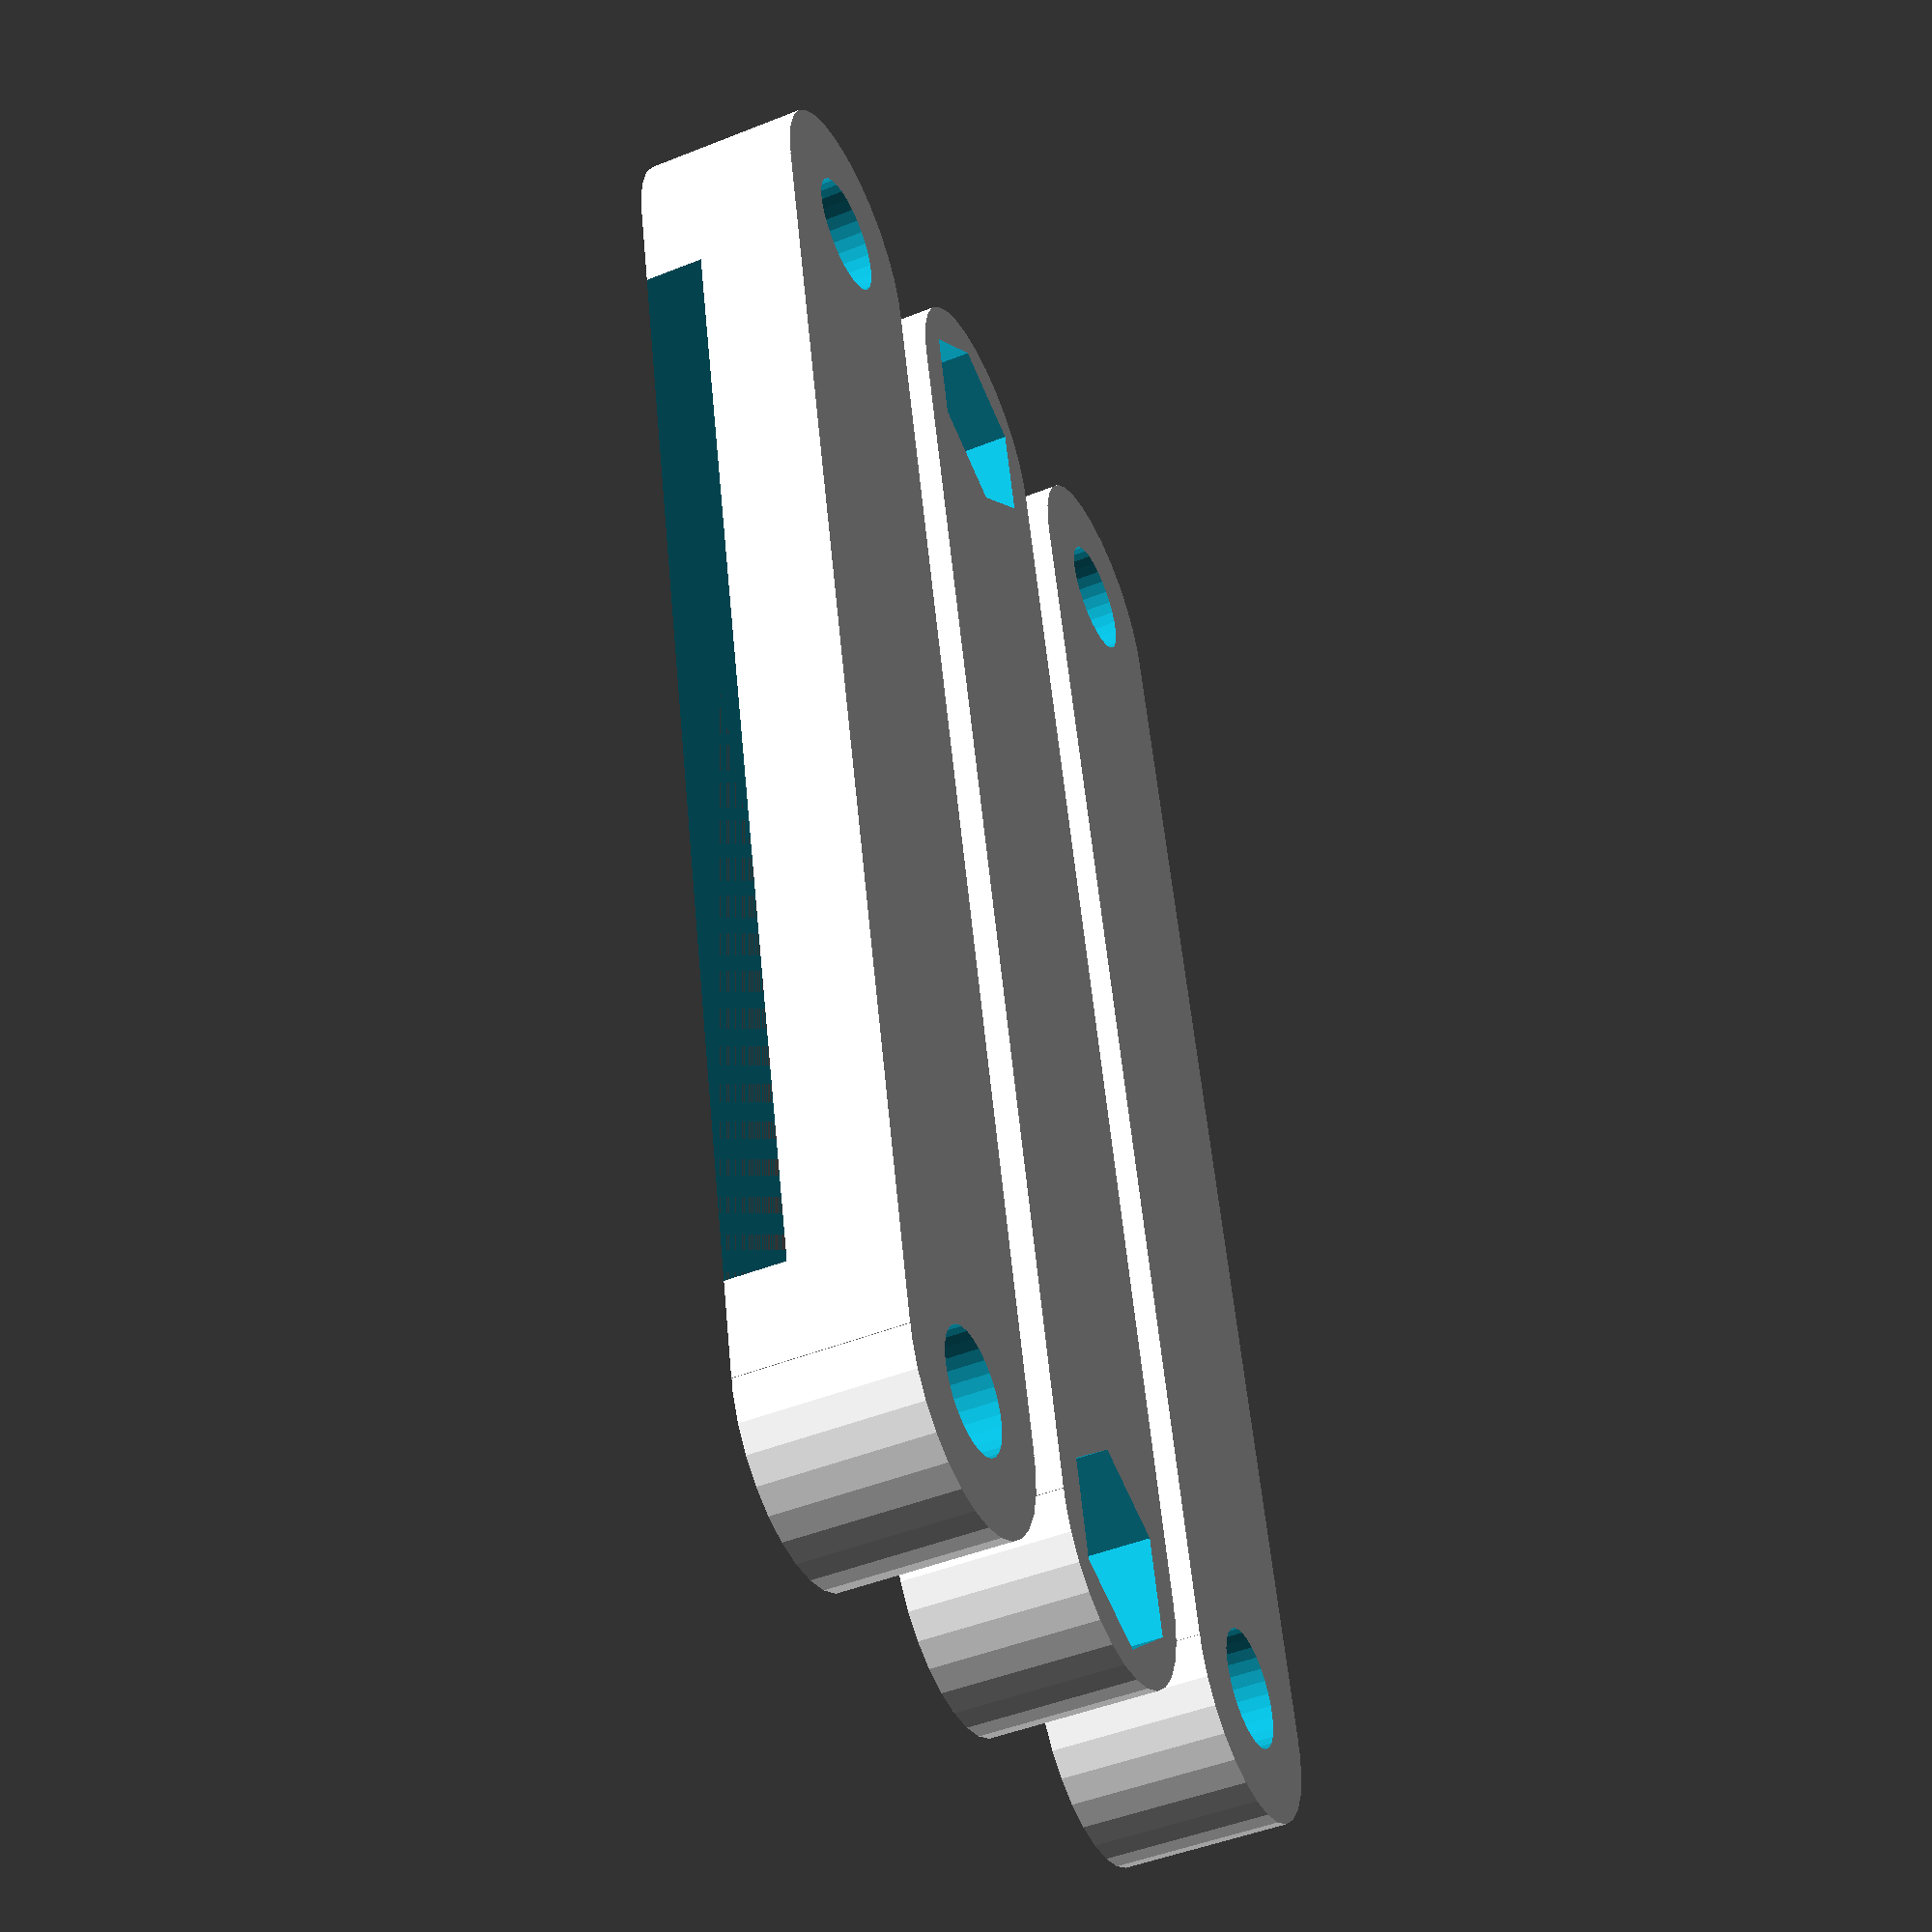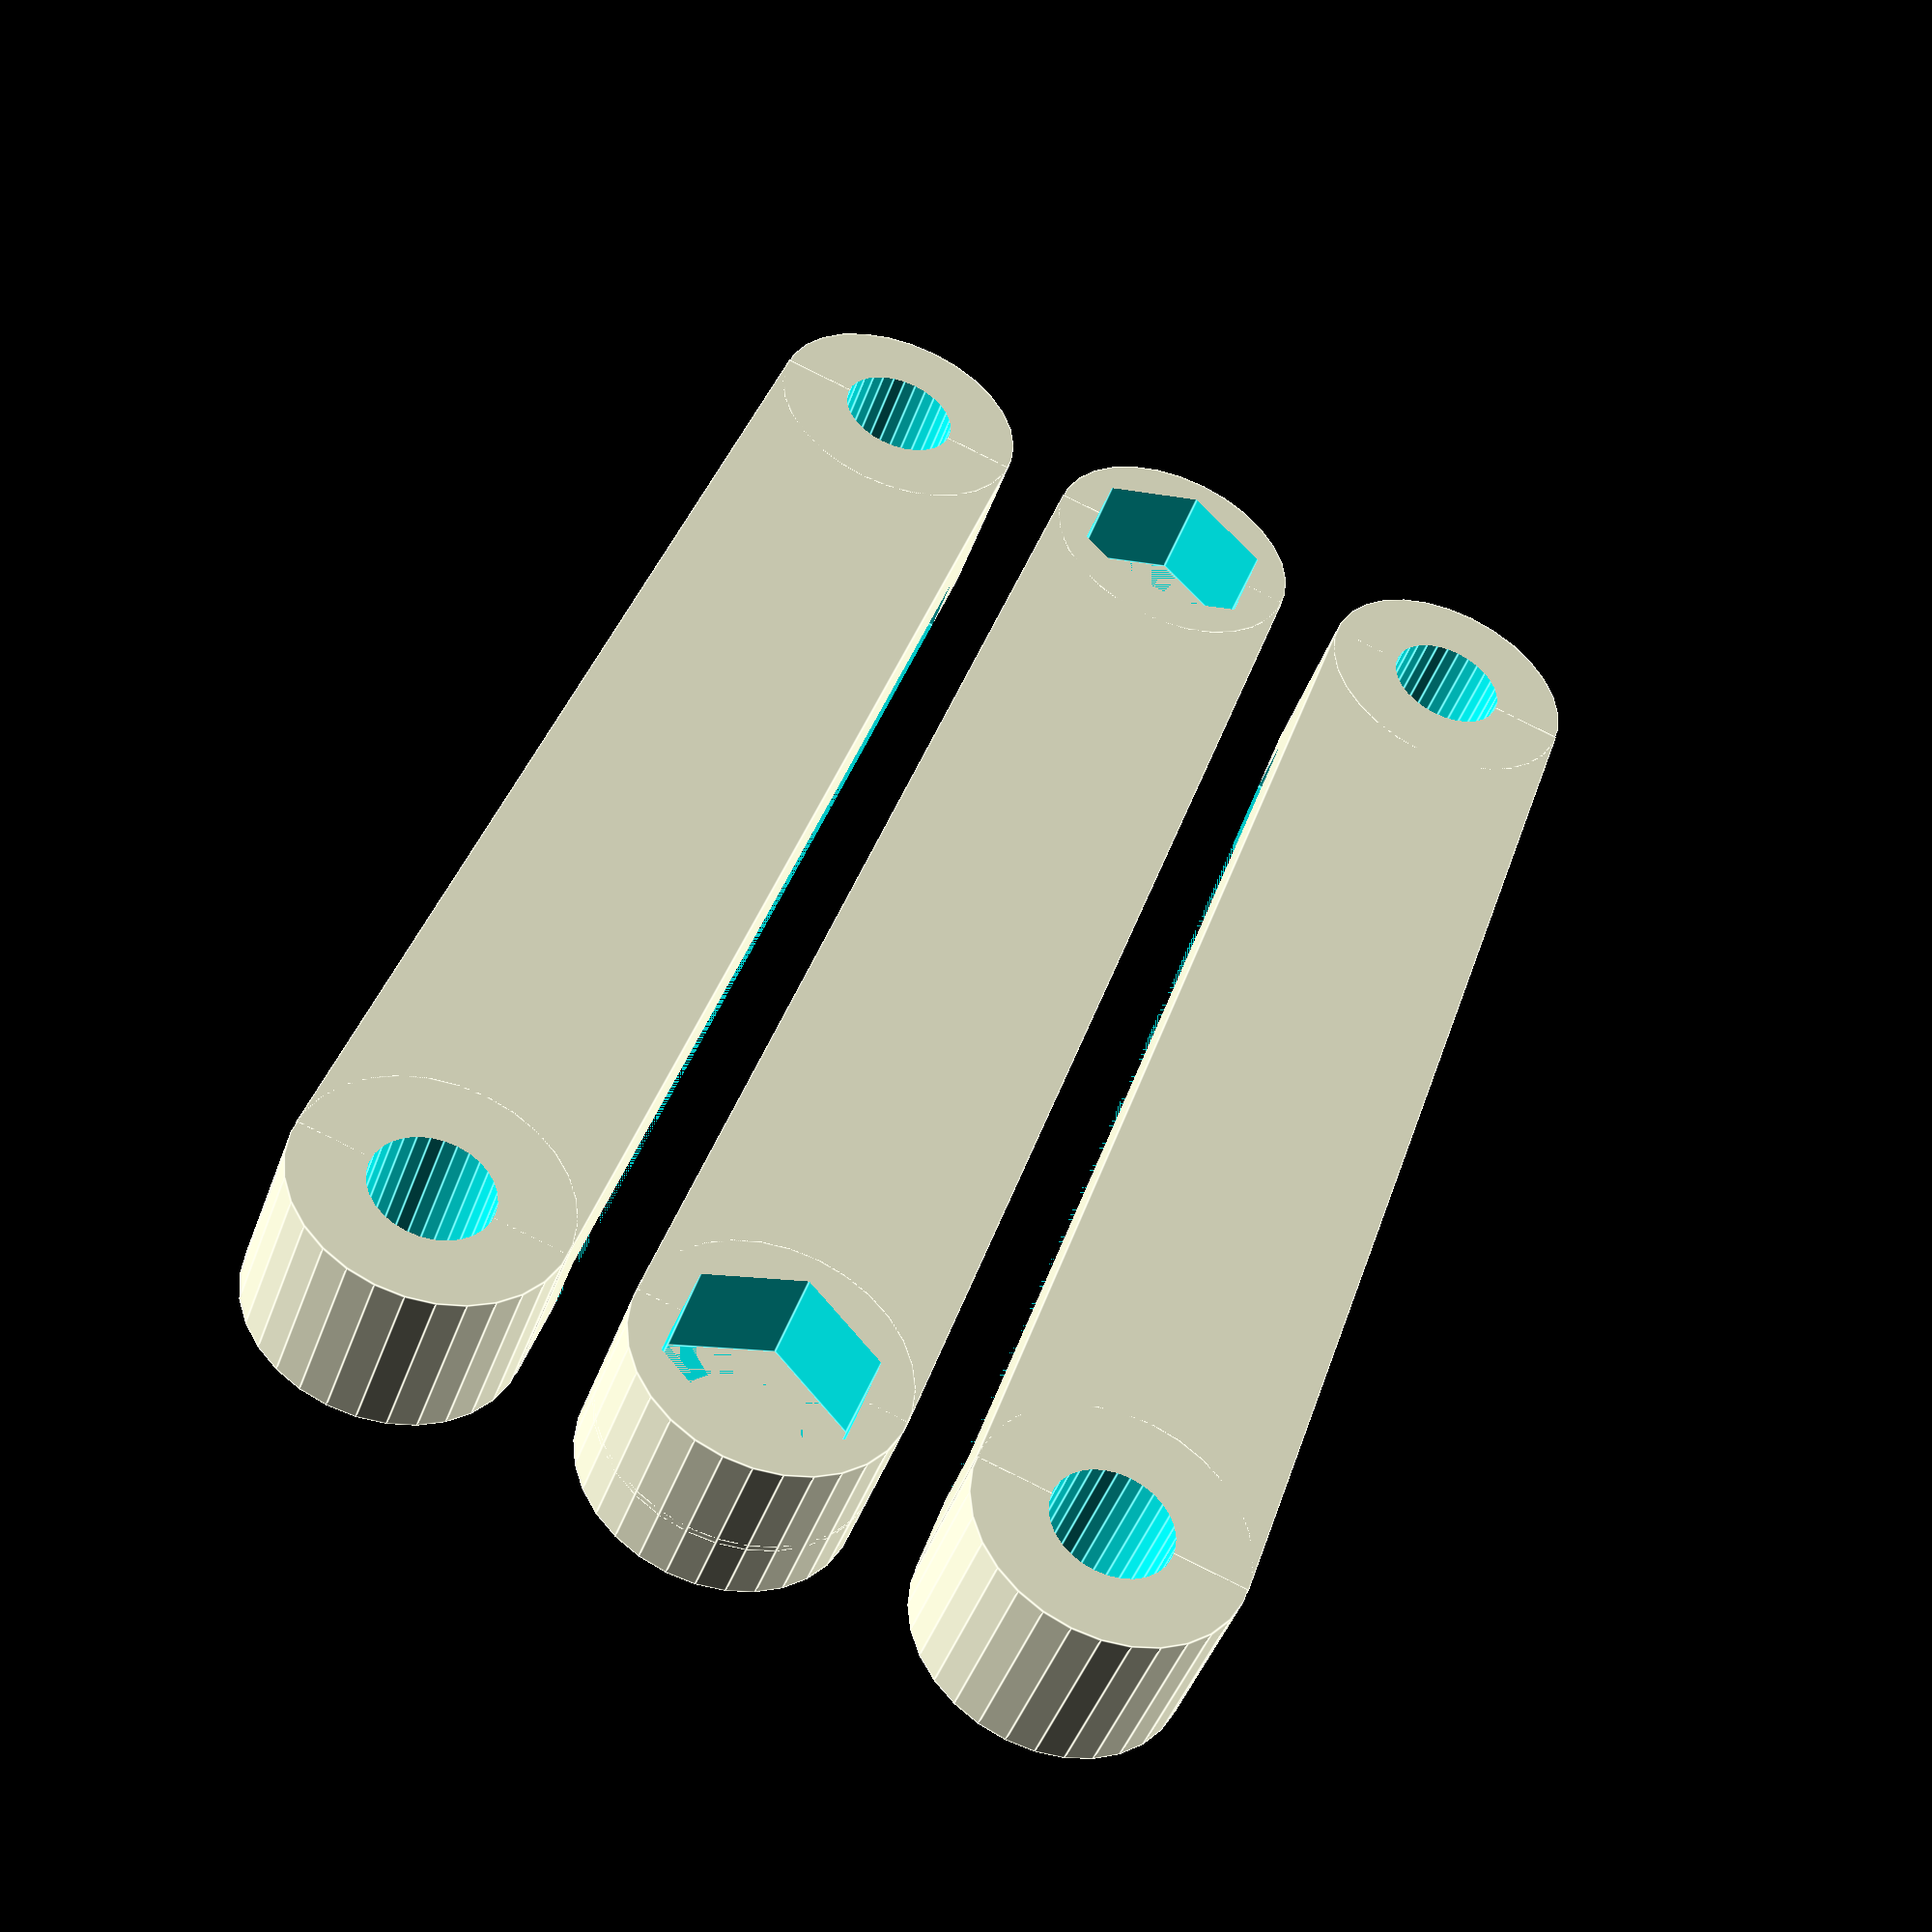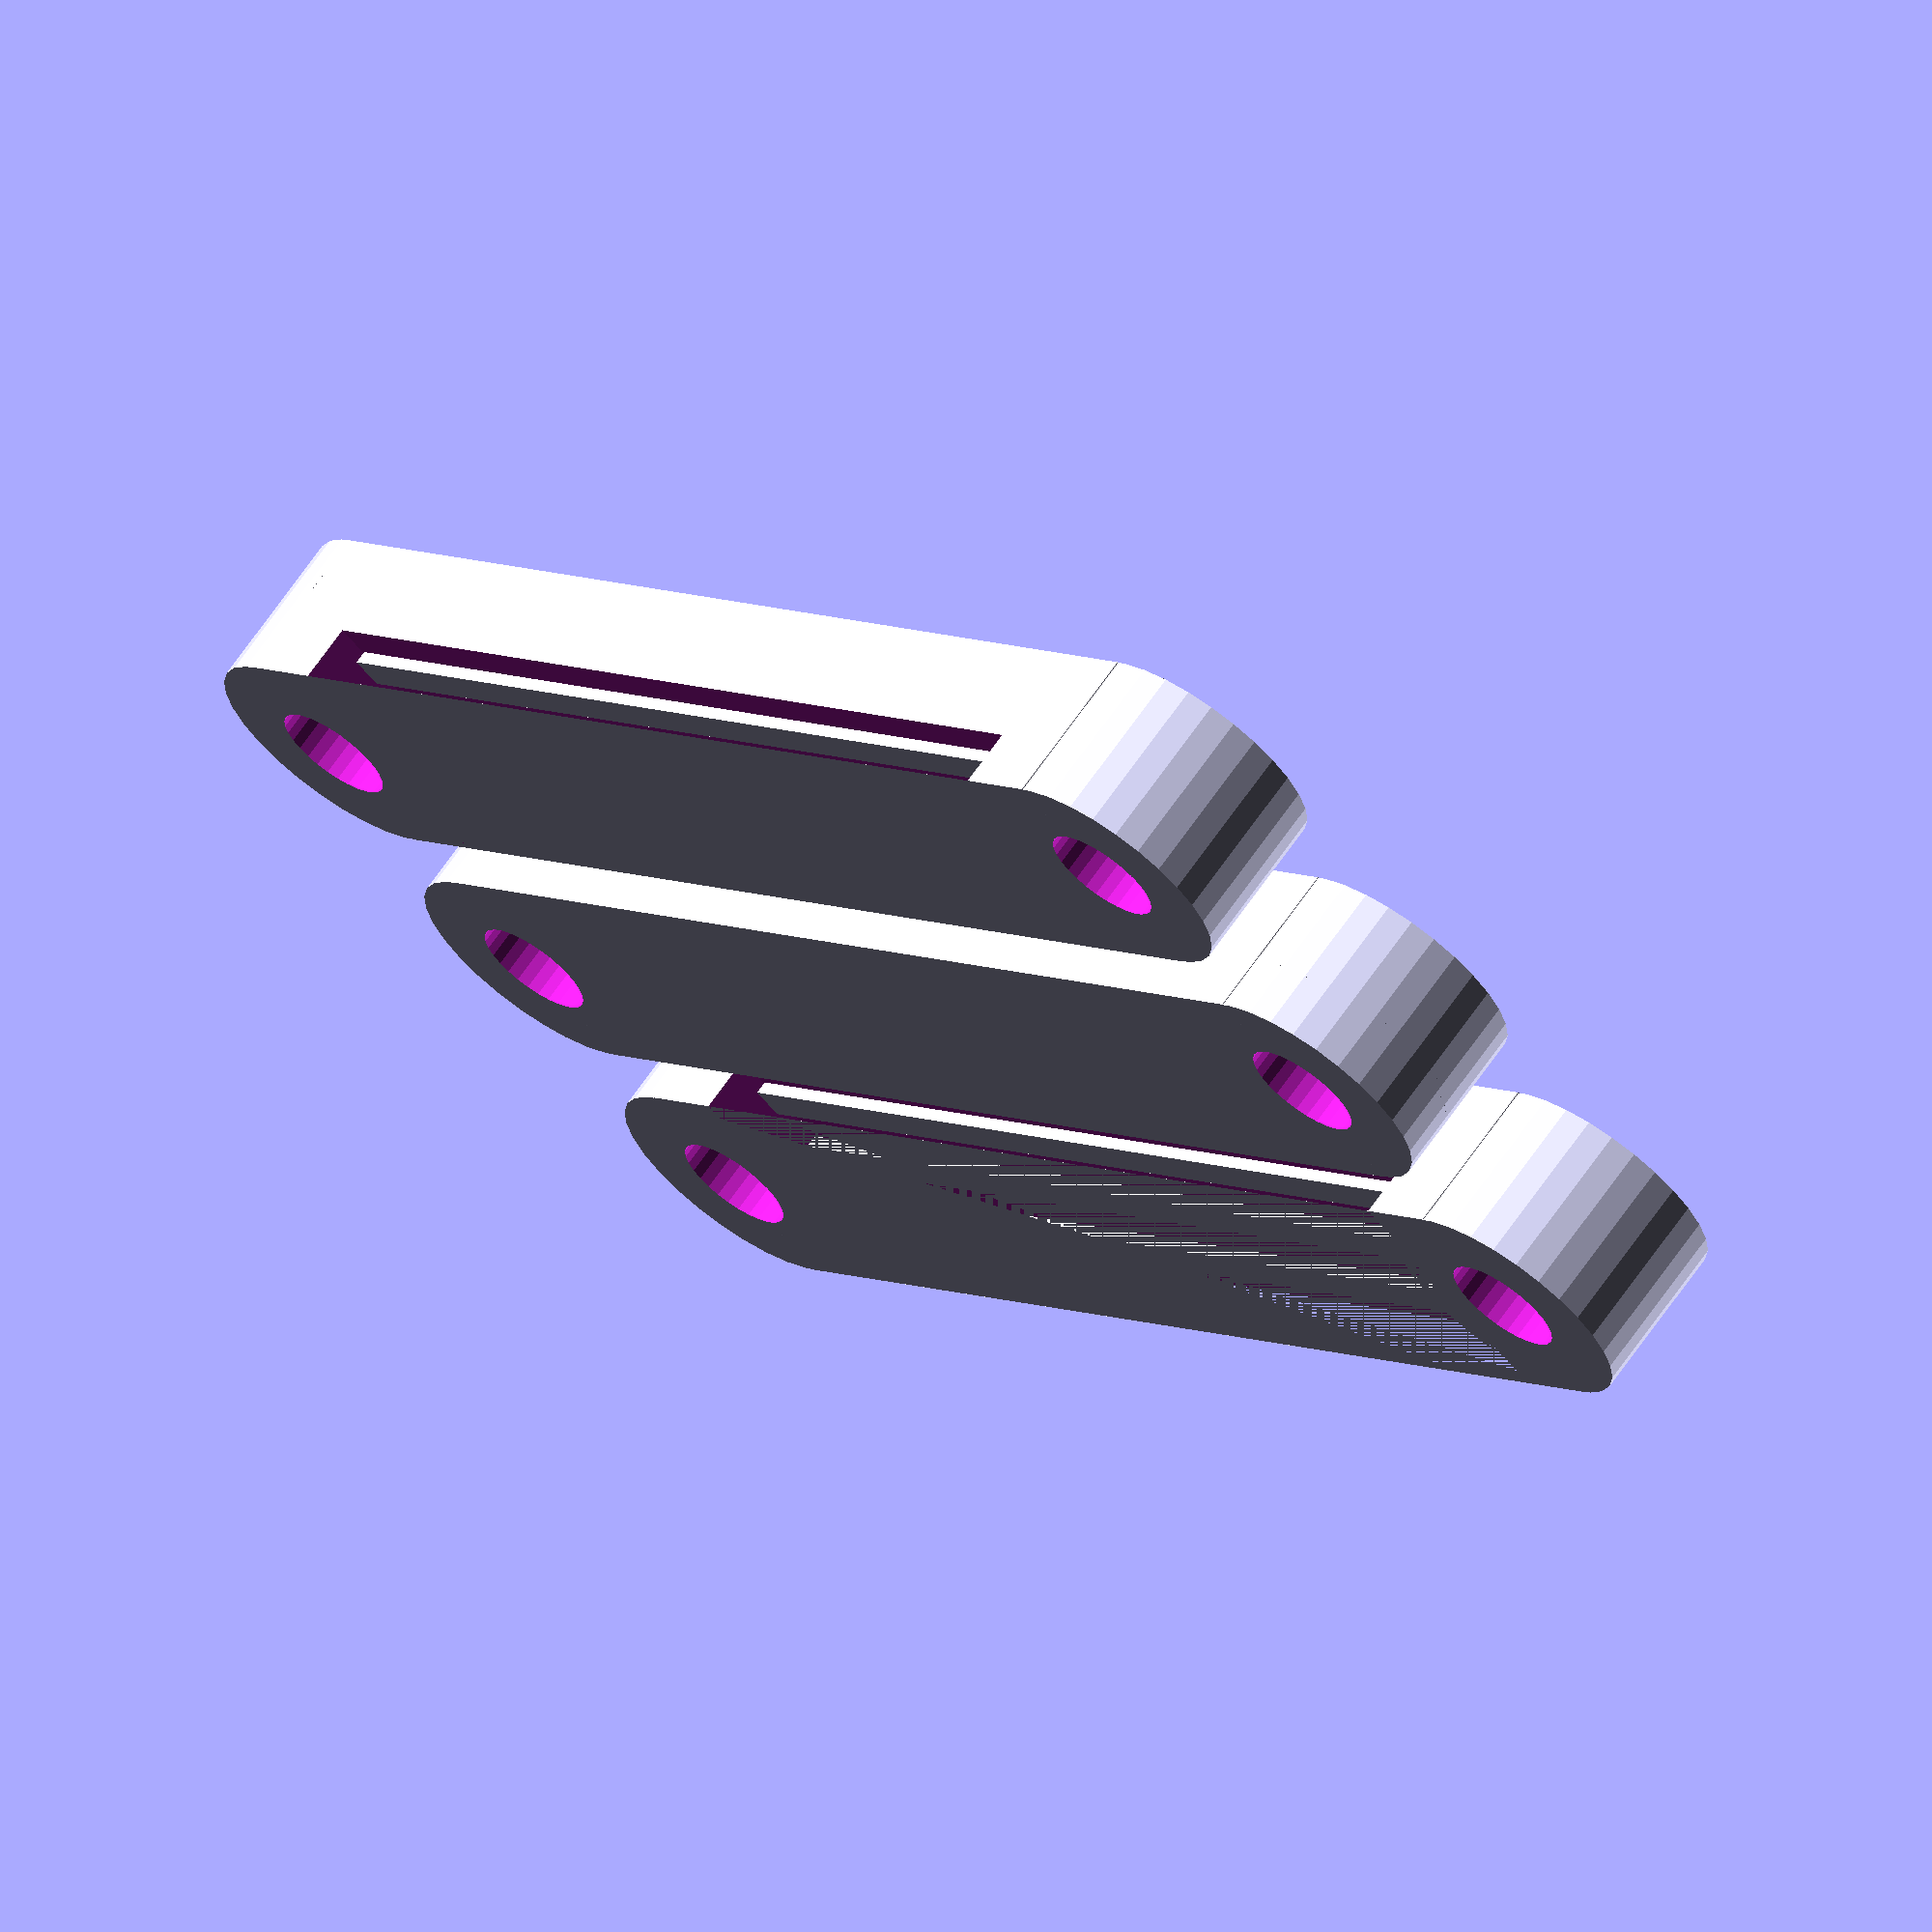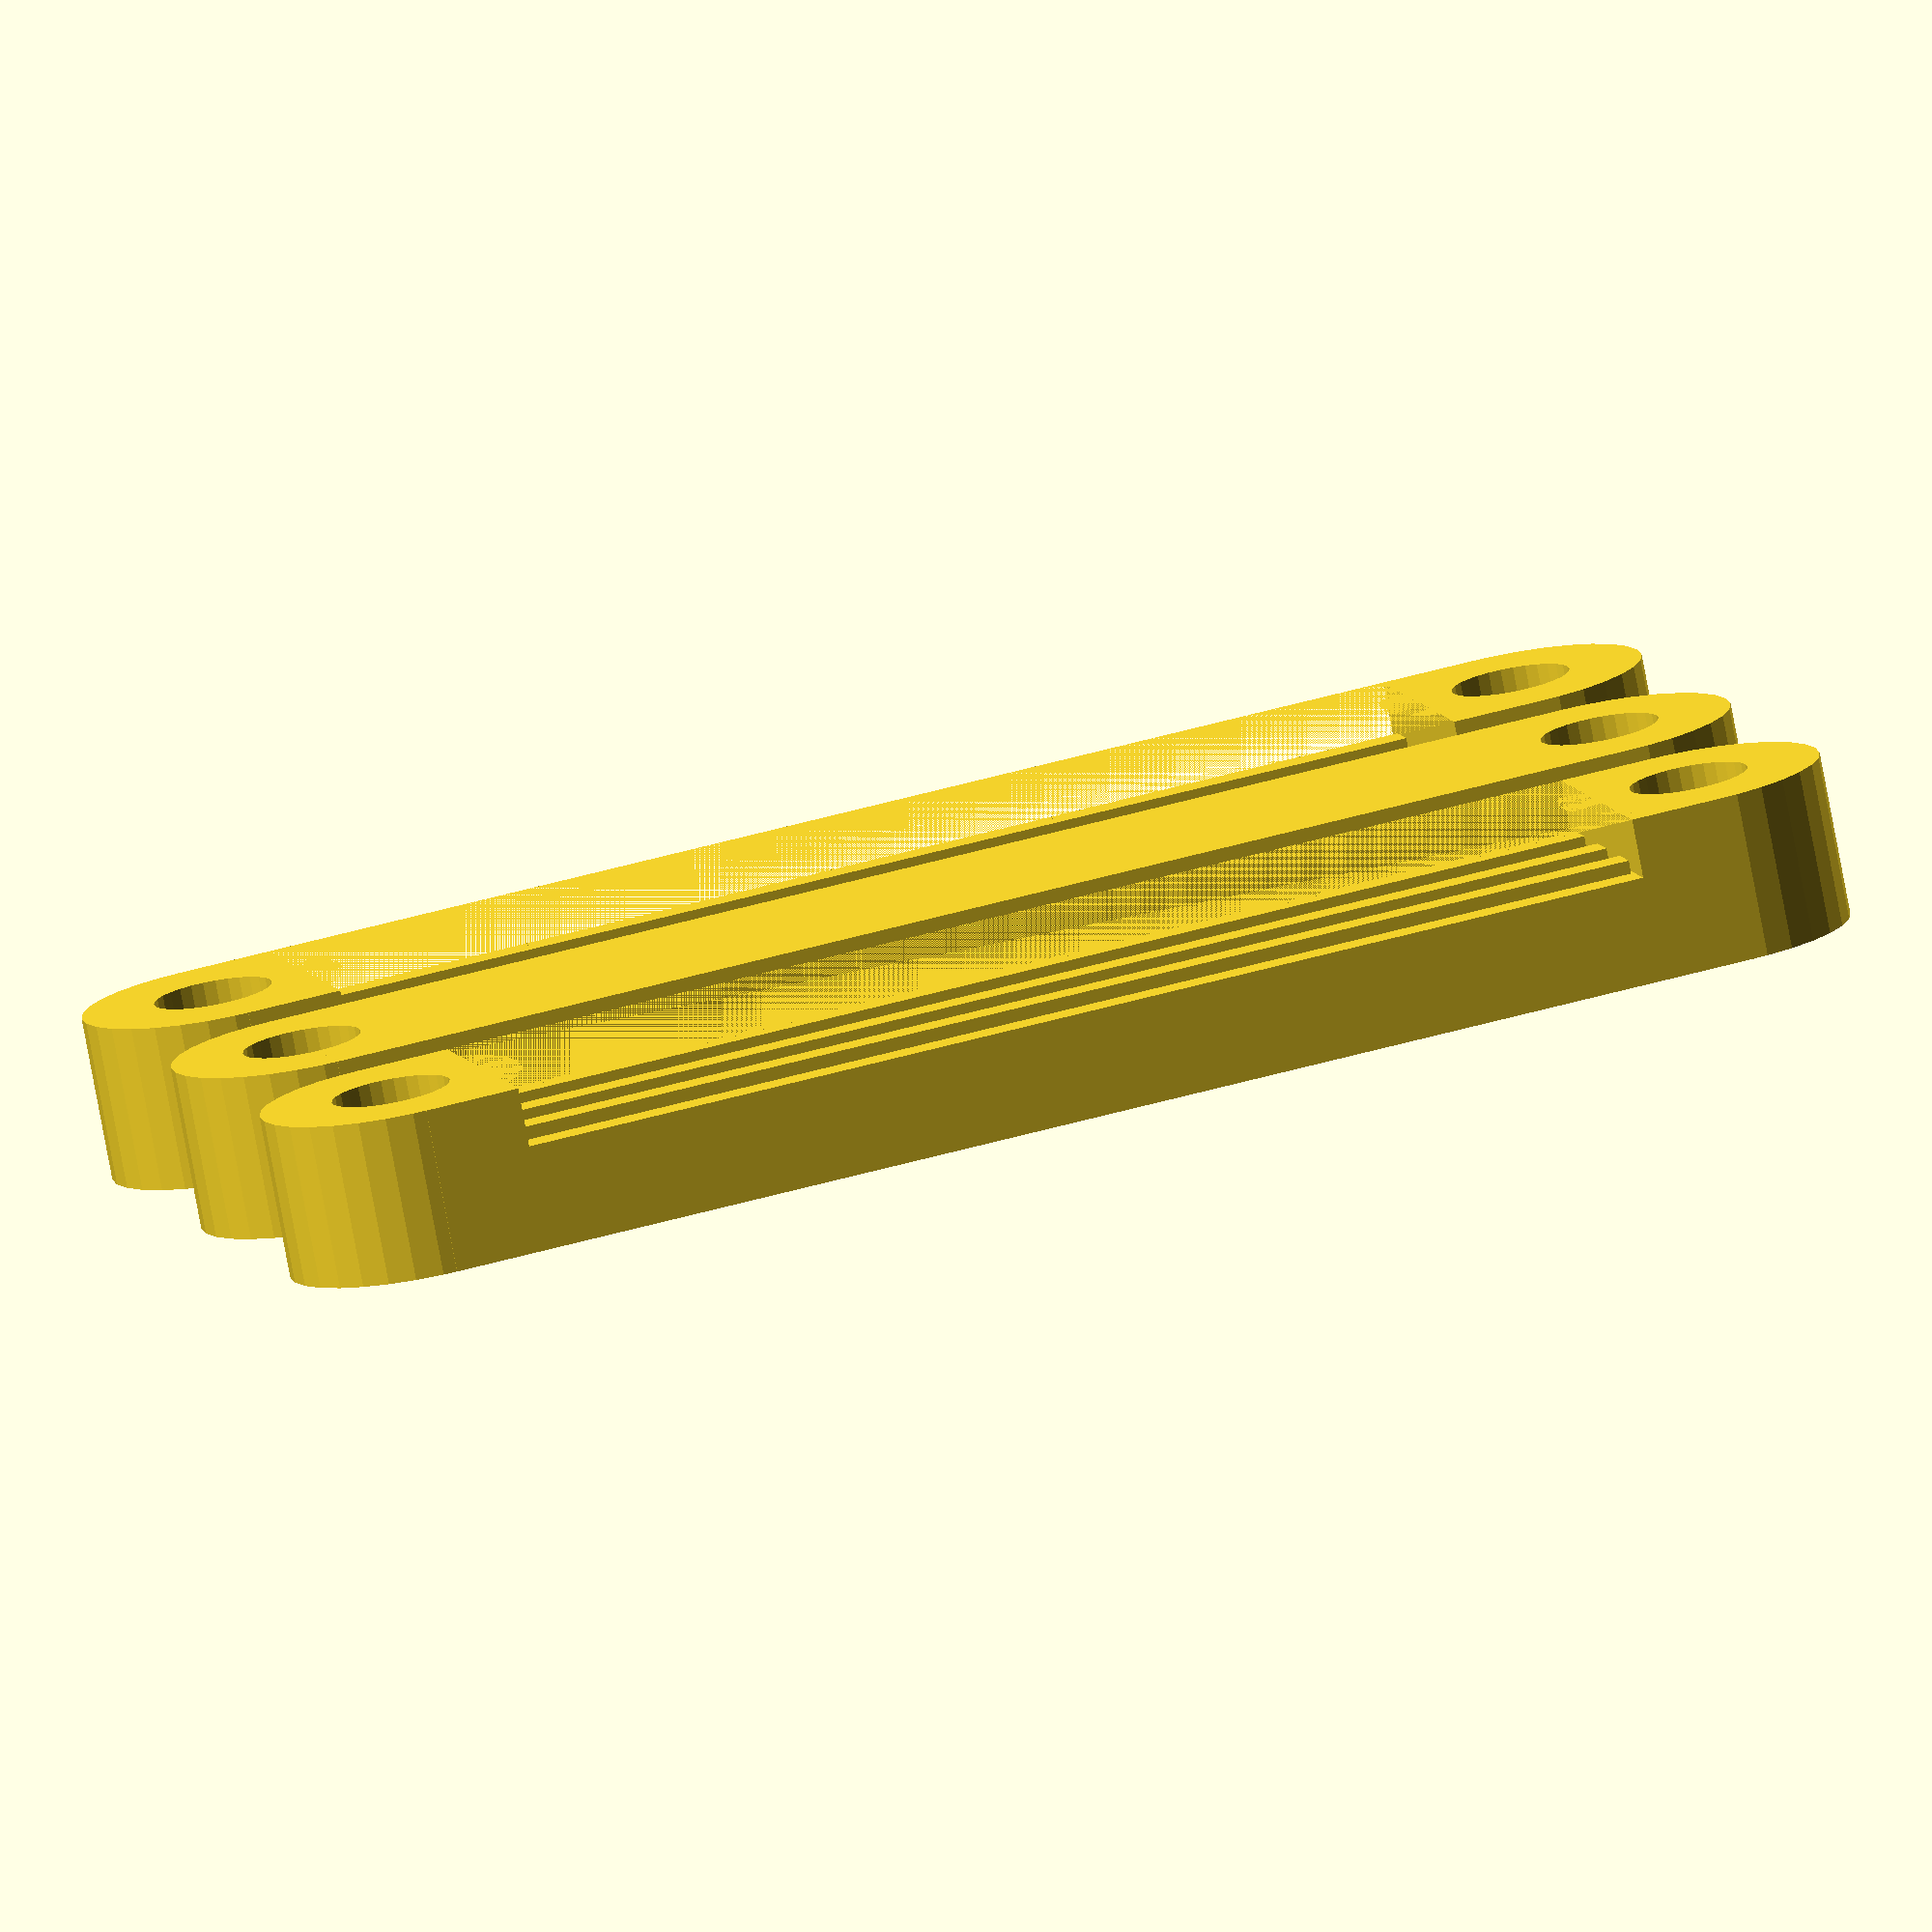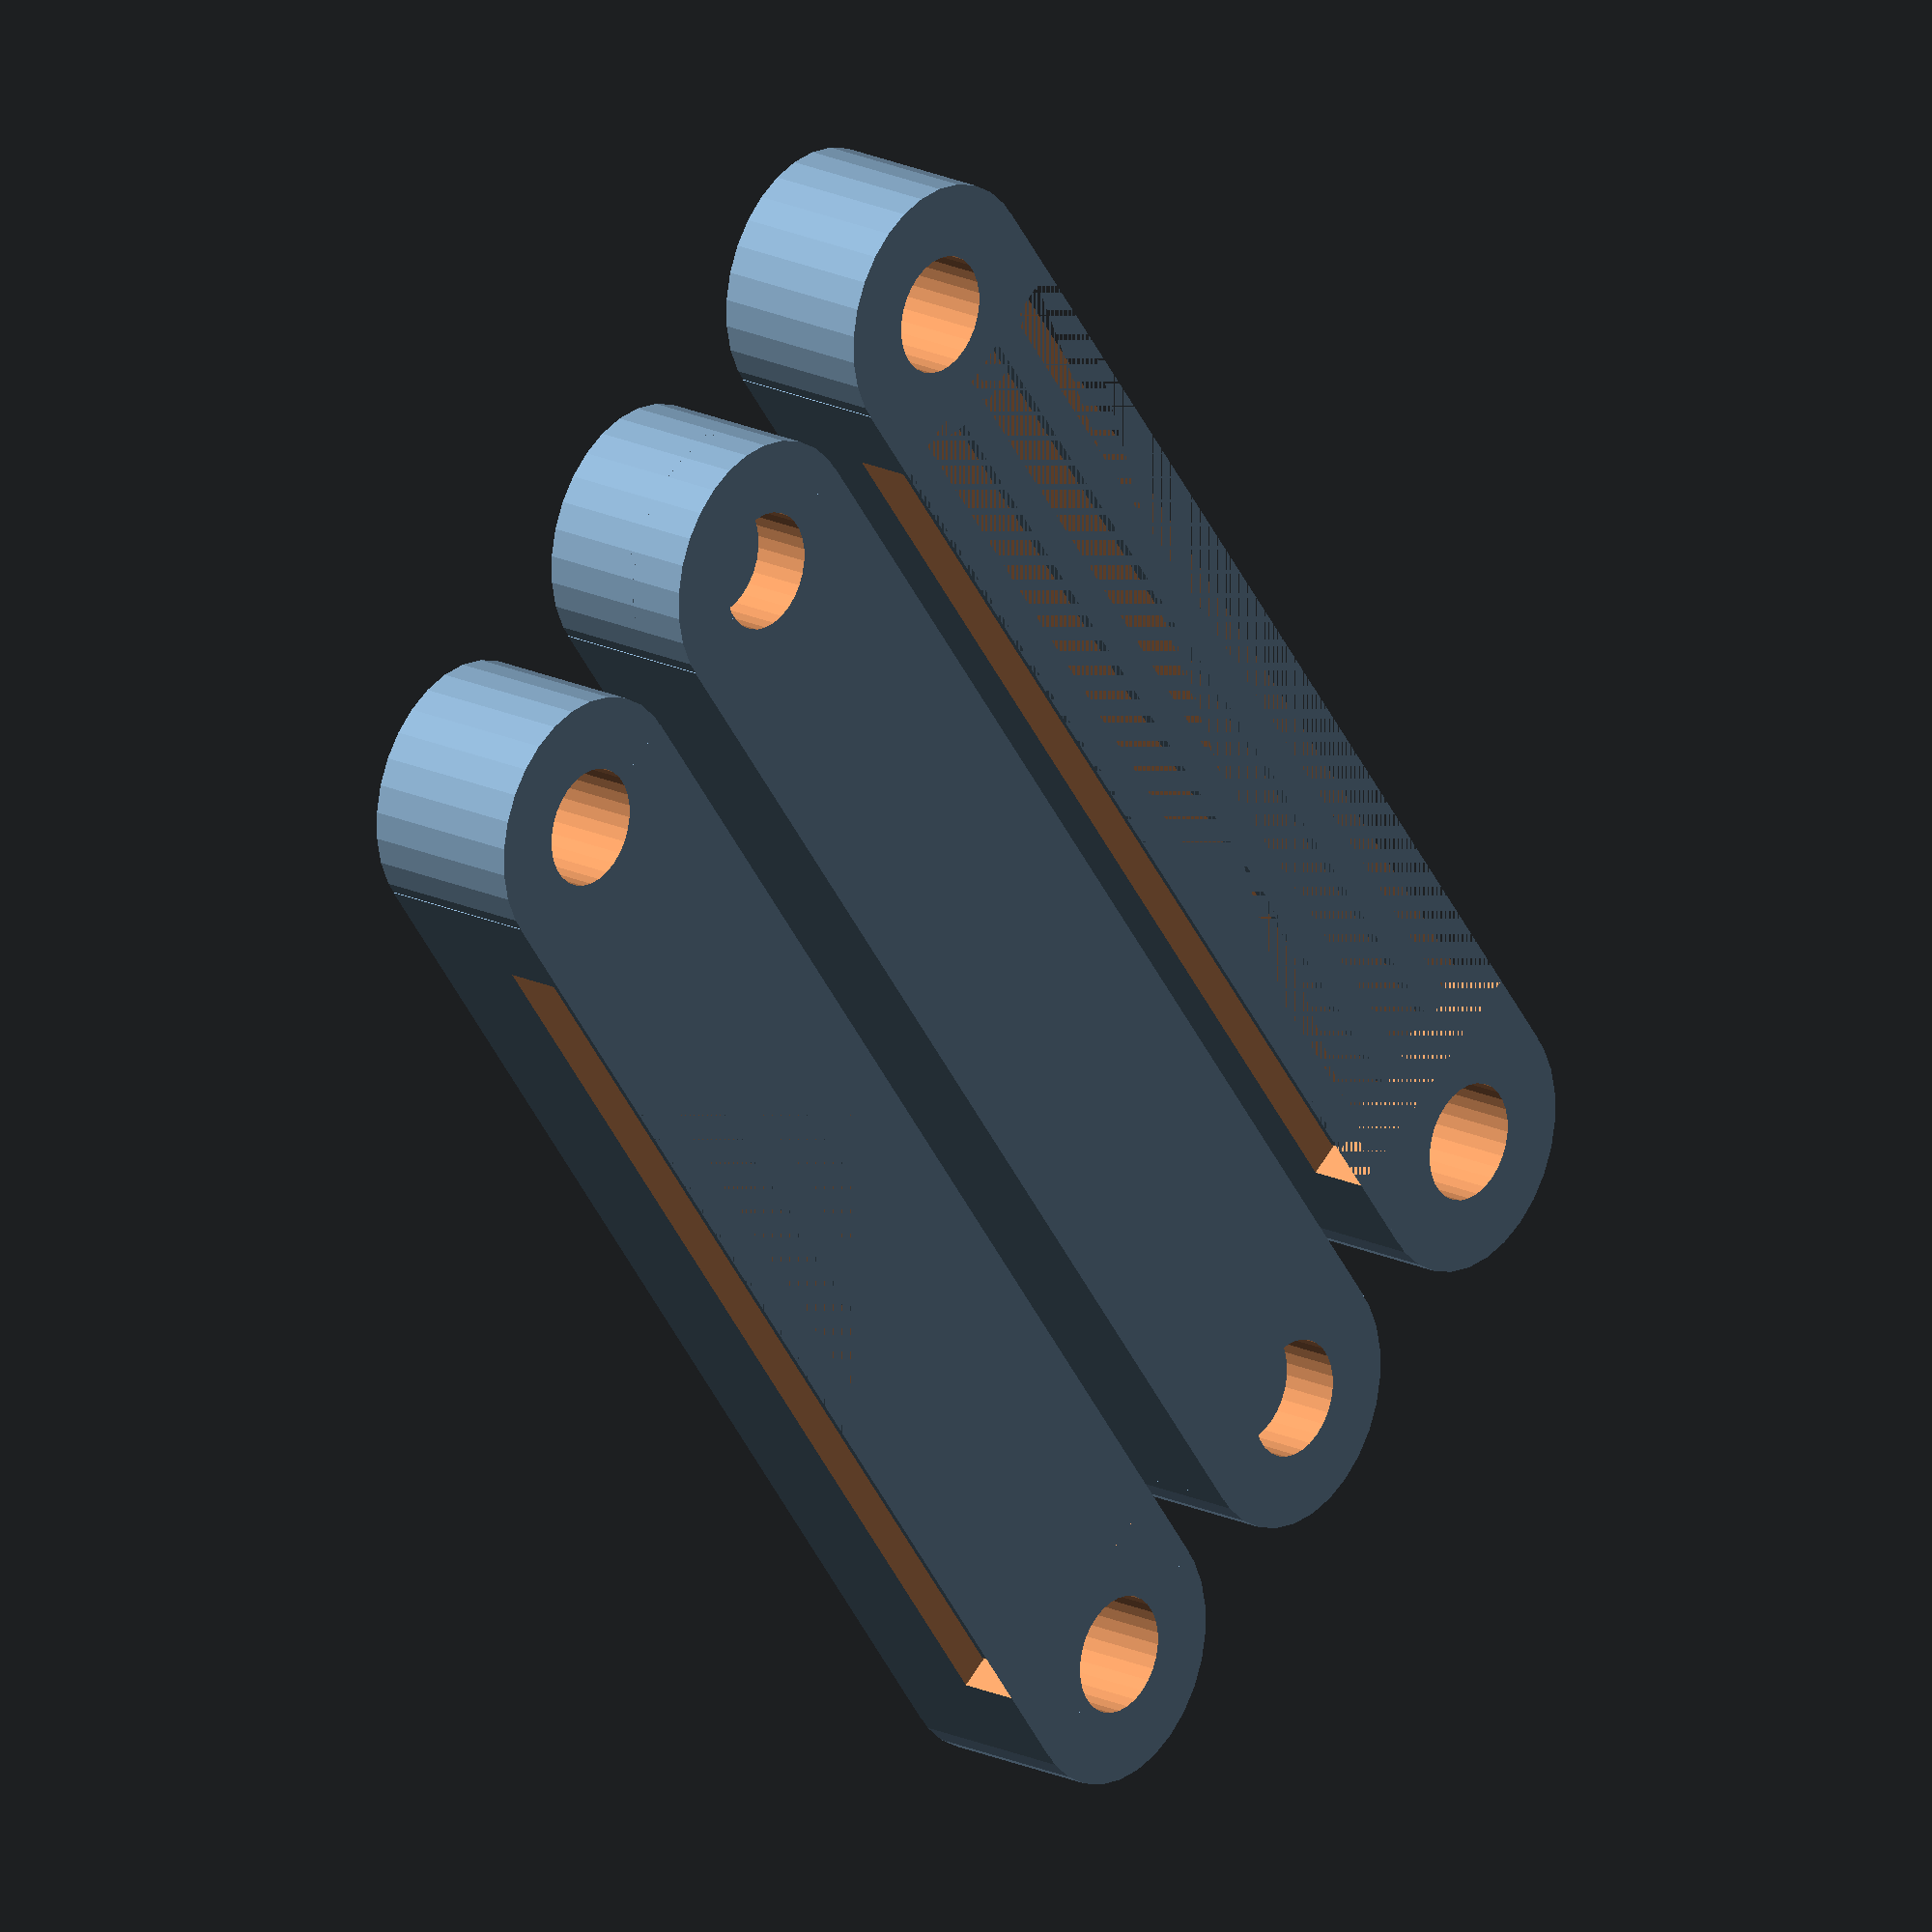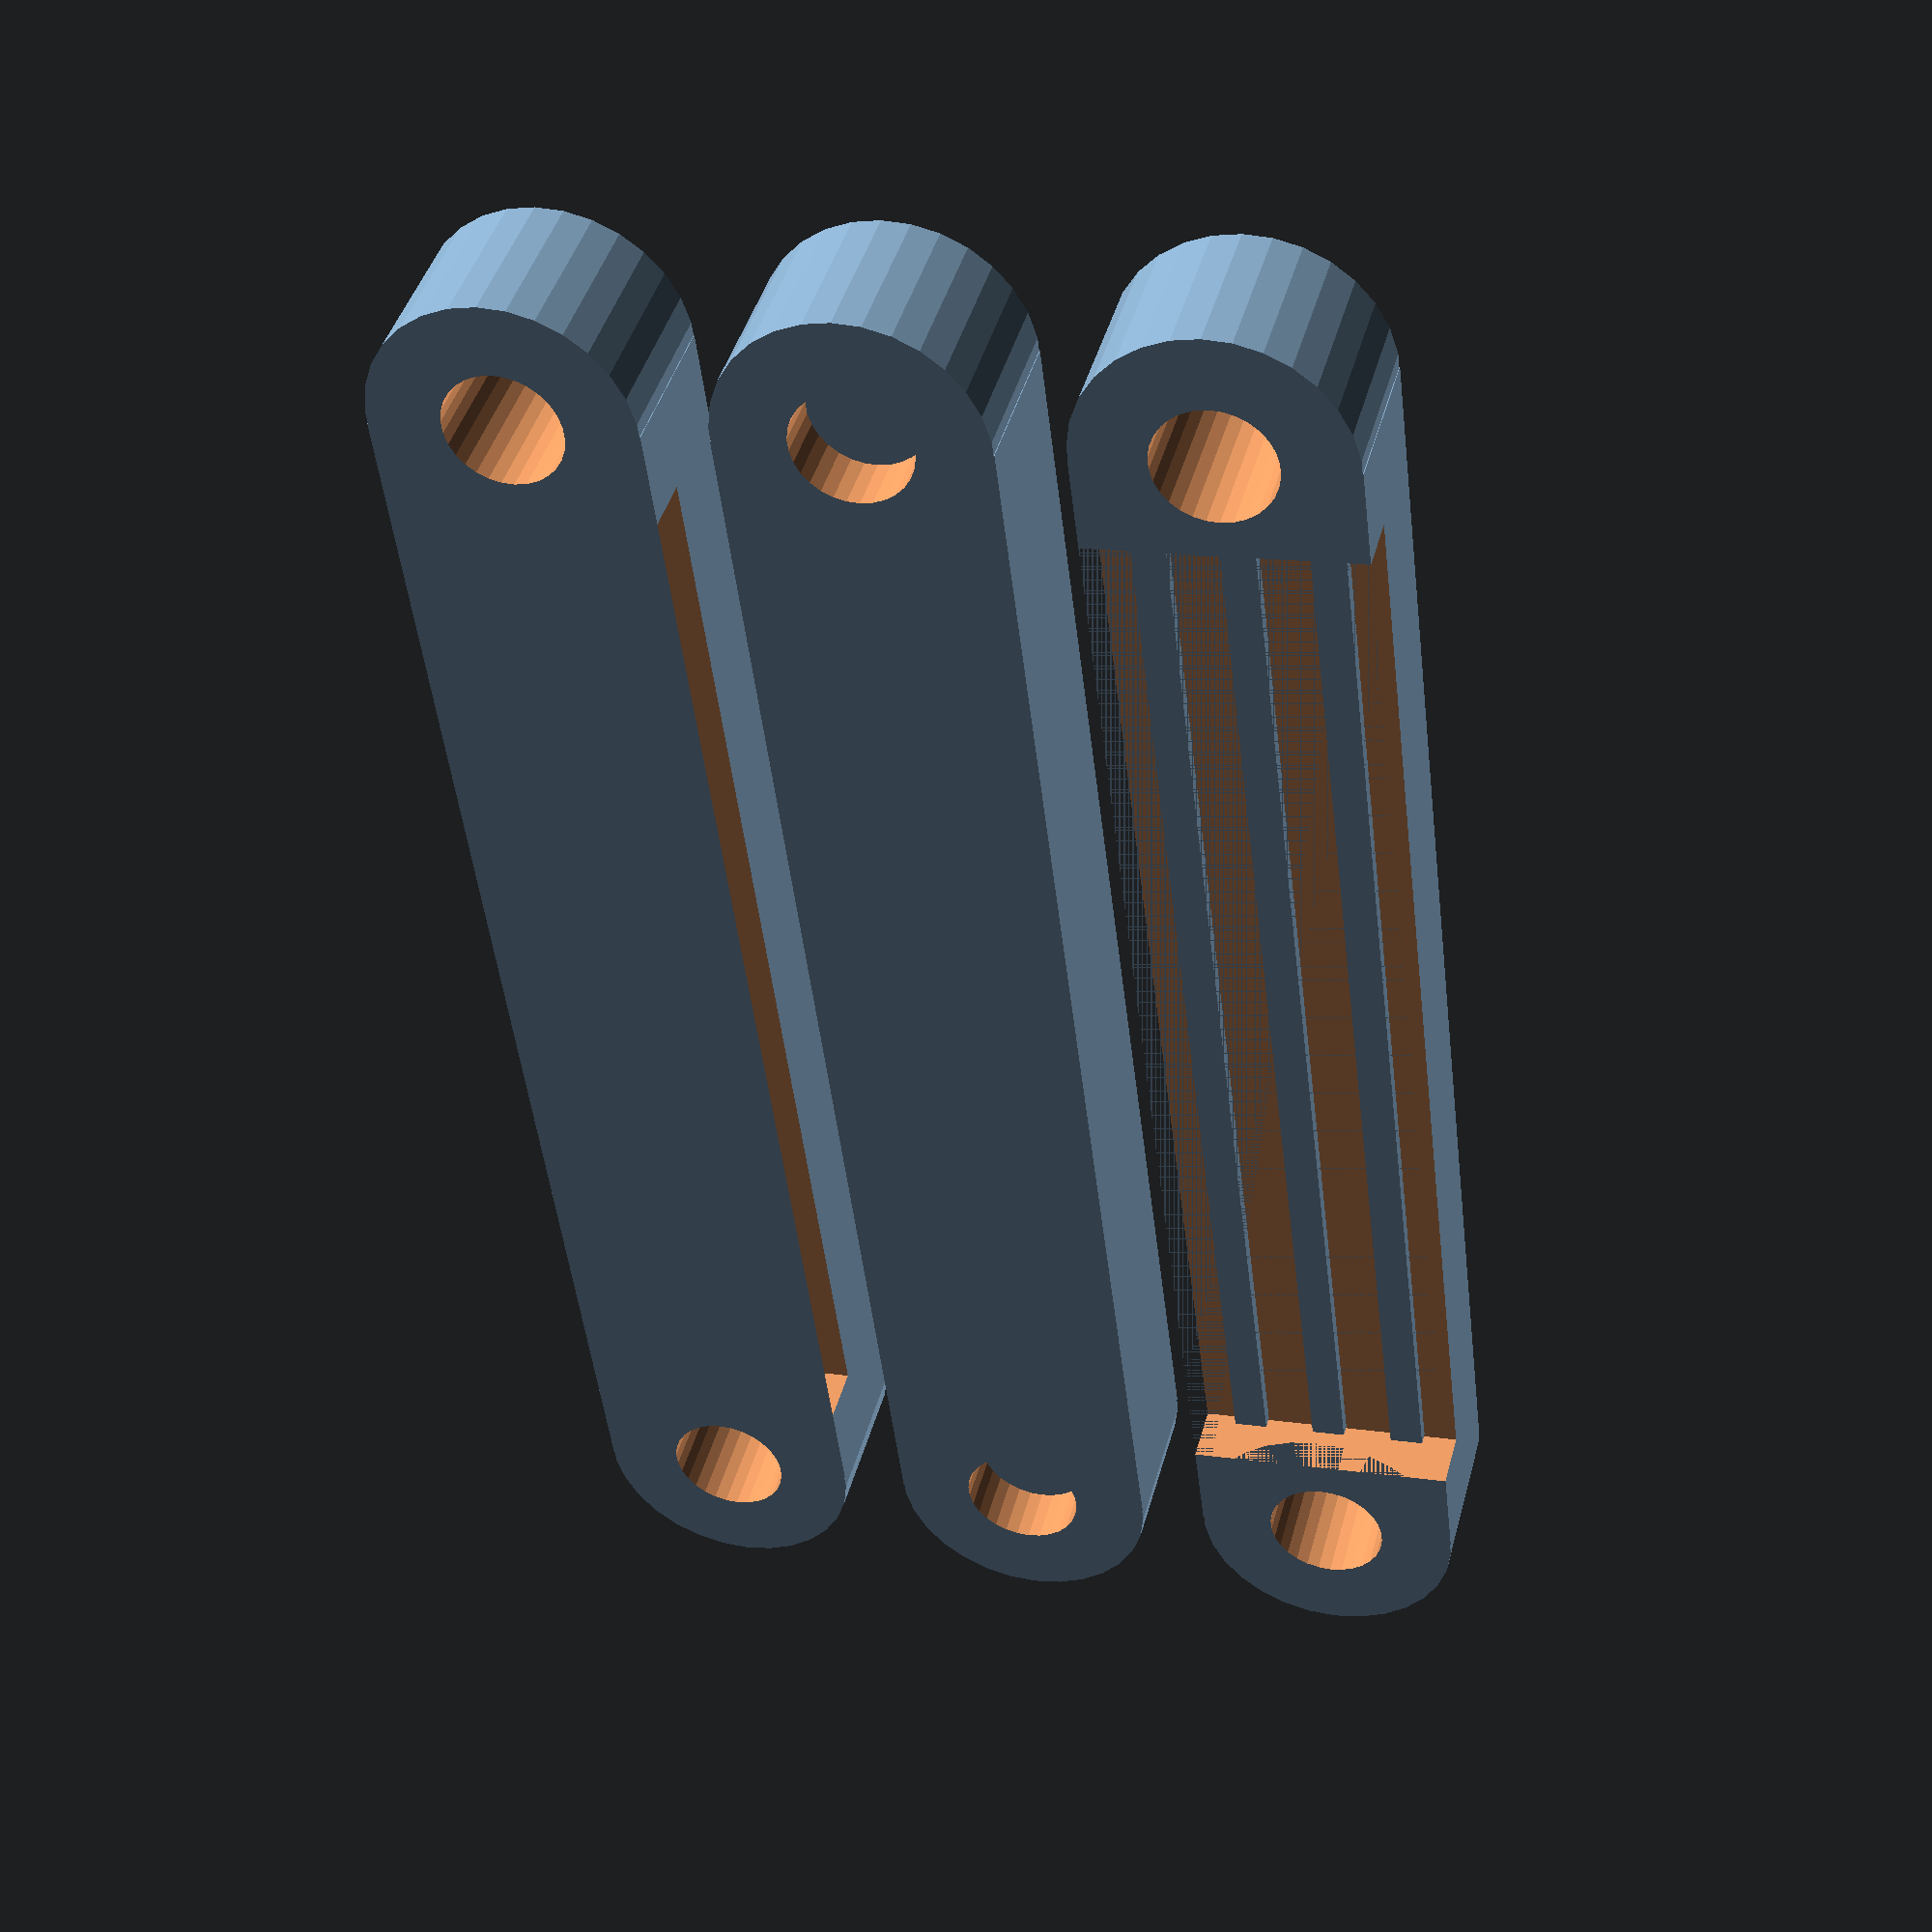
<openscad>
/*
1x ribbed clamp is used to secure the ribbon cable and support directly to the Y-carriage, with the remaining 2x clamped together at the other end of the cable to anchor against the ali frame.
*/

//globals
ribbon 		= 	35;			//ribbon cable width
cable_clear	=	1.8;			//gap for cable and support
fixing		= 	ribbon+6;
layer		=	0.2;			//layer height
offset		=	20;			//offset distance for clamp from threaded rod
clearance	=	0.2;			//for fine tuning printer



translate([0,10,0]) clamp();
clamp_nut();
translate([0,-10,0]) clamp();

module clamp(){
difference(){
union(){
//body
translate([-fixing/2,0,0]) cylinder(r=4,h=5,$fn=30);
translate([fixing/2,0,0]) cylinder(r=4,h=5,$fn=30);
translate([0,0,2.5]) cube(([fixing,8,5]),center=true);
}
union(){
//screw holes
translate([-fixing/2,0,-1]) cylinder(r=1.8,h=10,$fn=30);
translate([fixing/2,0,-1]) cylinder(r=1.8,h=10,$fn=30);
//cable
translate([0,0,(5+cable_clear/2)-cable_clear]) cube(([ribbon+clearance,10,cable_clear]),center=true);
}
}
//ribs
translate([0,2.5,5.2-cable_clear]) cube(([ribbon,1,0.4]),center=true);
translate([0,0,5.2-cable_clear]) cube(([ribbon,1,0.4]),center=true);
translate([0,-2.5,5.2-cable_clear]) cube(([ribbon,1,0.4]),center=true);
}



module clamp_nut(){
difference(){
union(){
//body
translate([-fixing/2,0,0]) cylinder(r=4,h=5,$fn=30);
translate([fixing/2,0,0]) cylinder(r=4,h=5,$fn=30);
translate([0,0,2.5]) cube(([fixing,8,5]),center=true);
}
union(){
//screw holes
translate([-fixing/2,0,-1]) cylinder(r=1.8,h=10,$fn=30);
translate([fixing/2,0,-1]) cylinder(r=1.8,h=10,$fn=30);
//nut catchers
translate([-fixing/2,0,-1]) cylinder(r=3.1,h=4,$fn=6);
translate([fixing/2,0,-1]) cylinder(r=3.1,h=4,$fn=6);
}
}
//printable supports
translate([-fixing/2,0,3]) cylinder(r=4,h=layer,$fn=30);
translate([fixing/2,0,3]) cylinder(r=4,h=layer,$fn=30);
}
</openscad>
<views>
elev=227.3 azim=283.2 roll=65.7 proj=p view=solid
elev=226.2 azim=252.1 roll=19.5 proj=p view=edges
elev=292.0 azim=313.1 roll=34.9 proj=o view=solid
elev=258.3 azim=344.3 roll=169.4 proj=o view=solid
elev=340.1 azim=53.6 roll=310.5 proj=o view=solid
elev=137.8 azim=262.9 roll=165.3 proj=p view=solid
</views>
